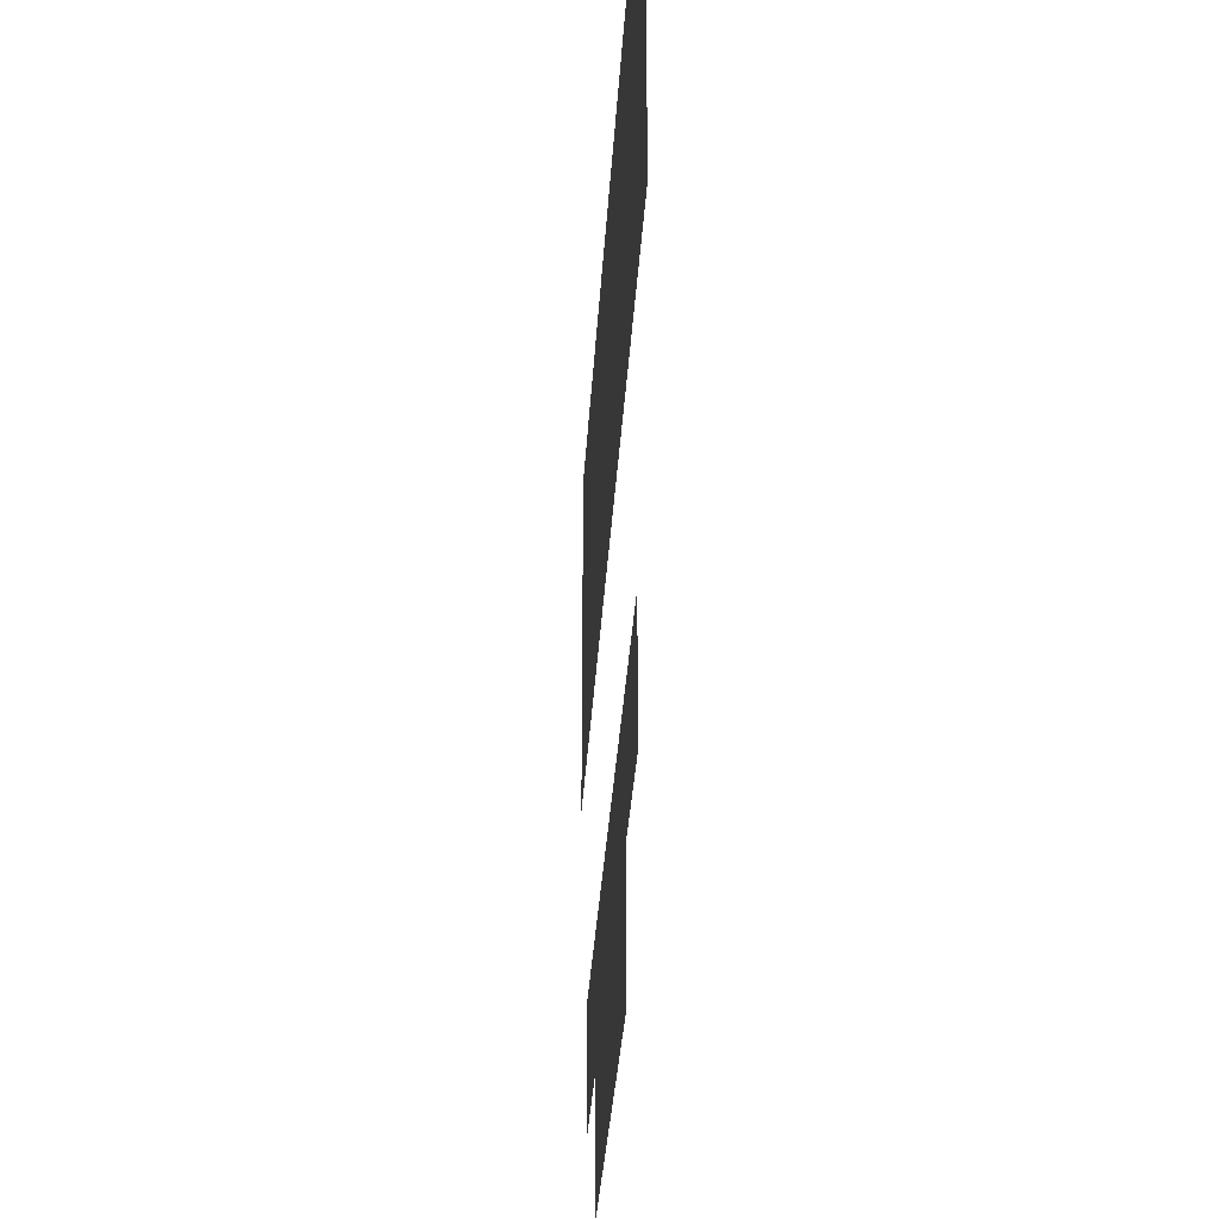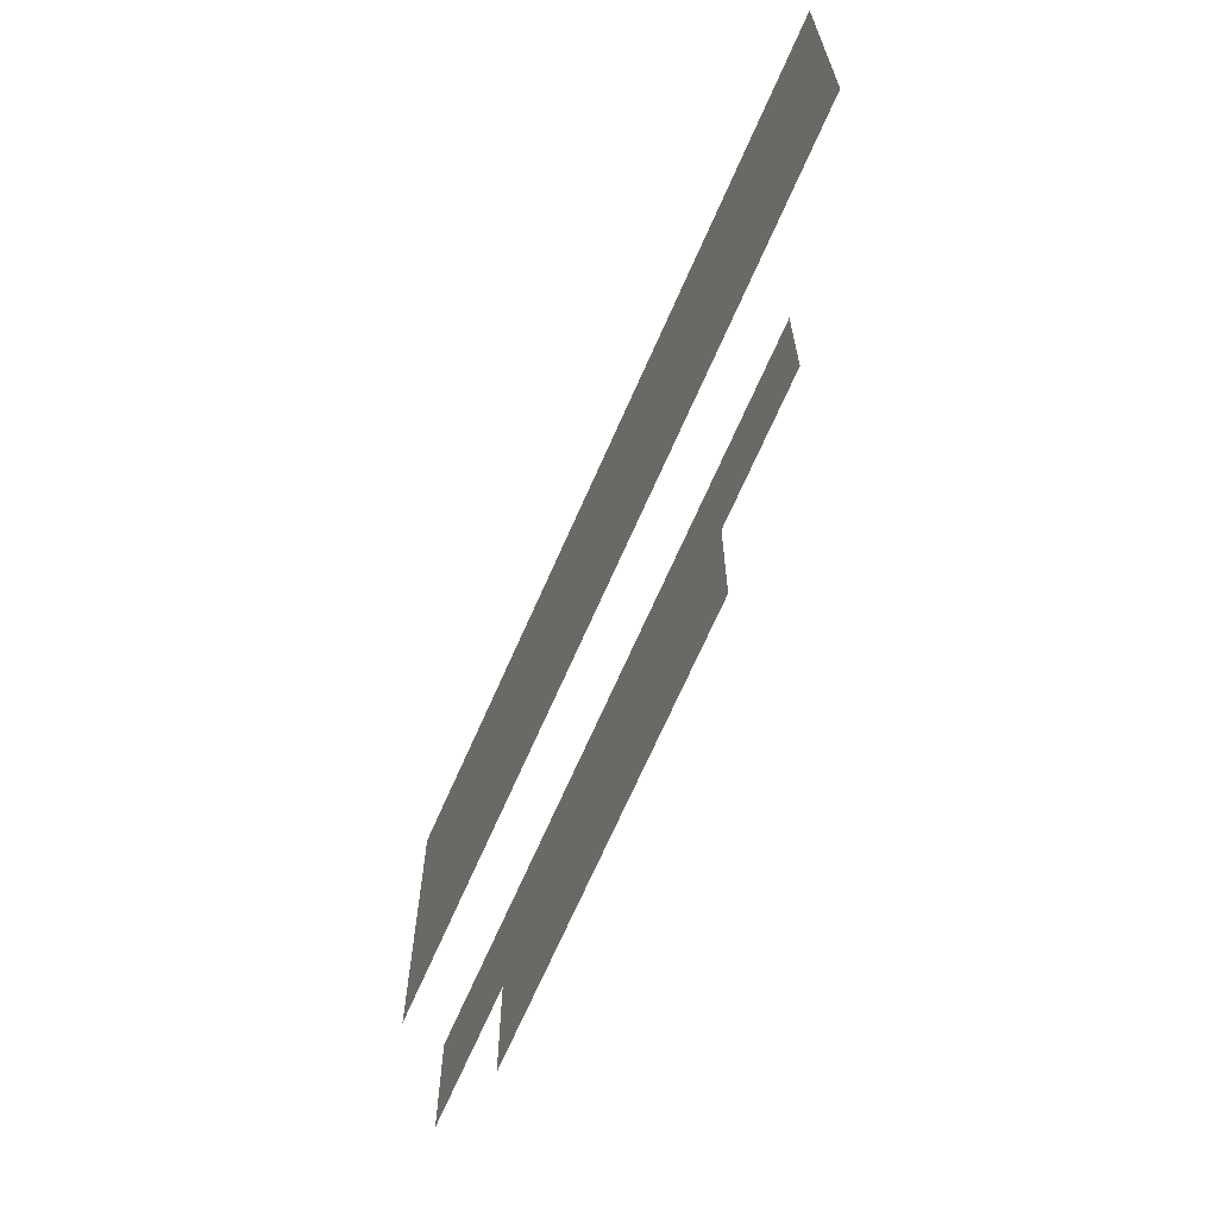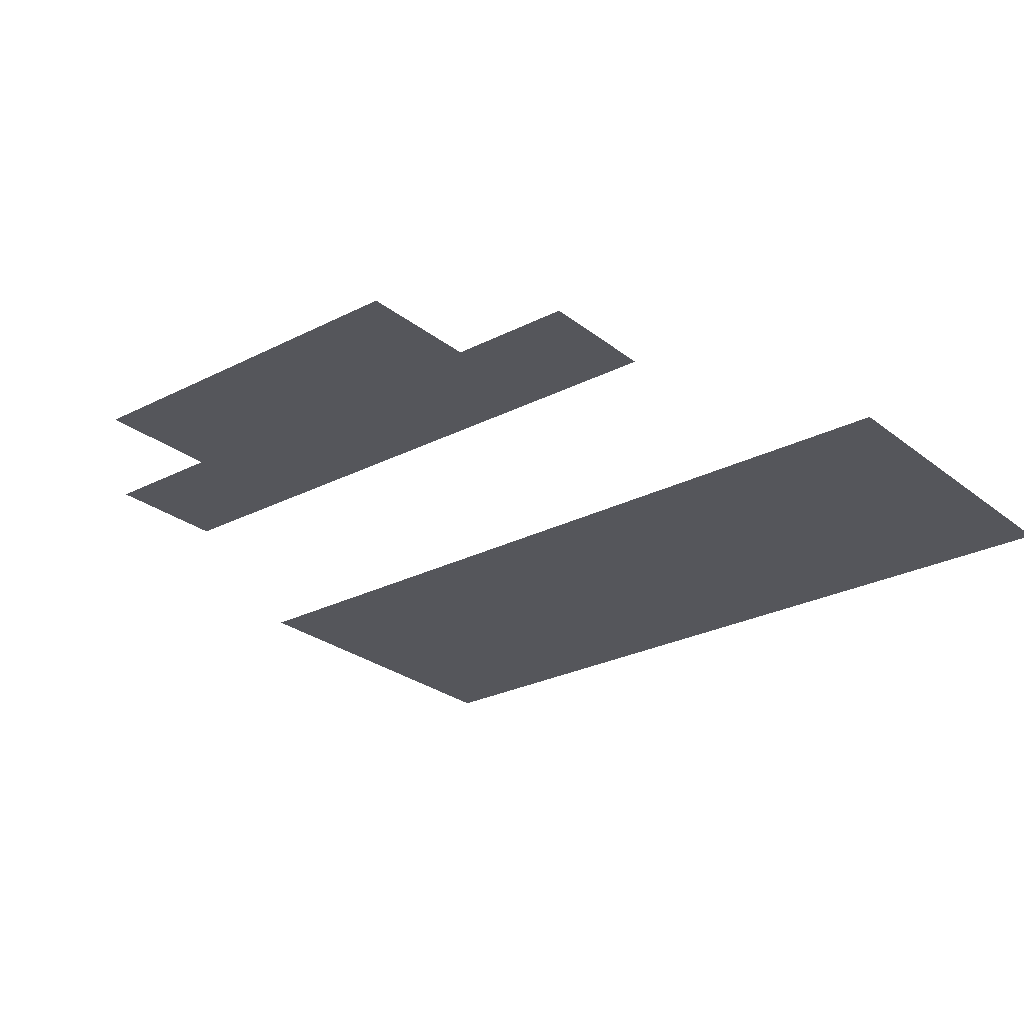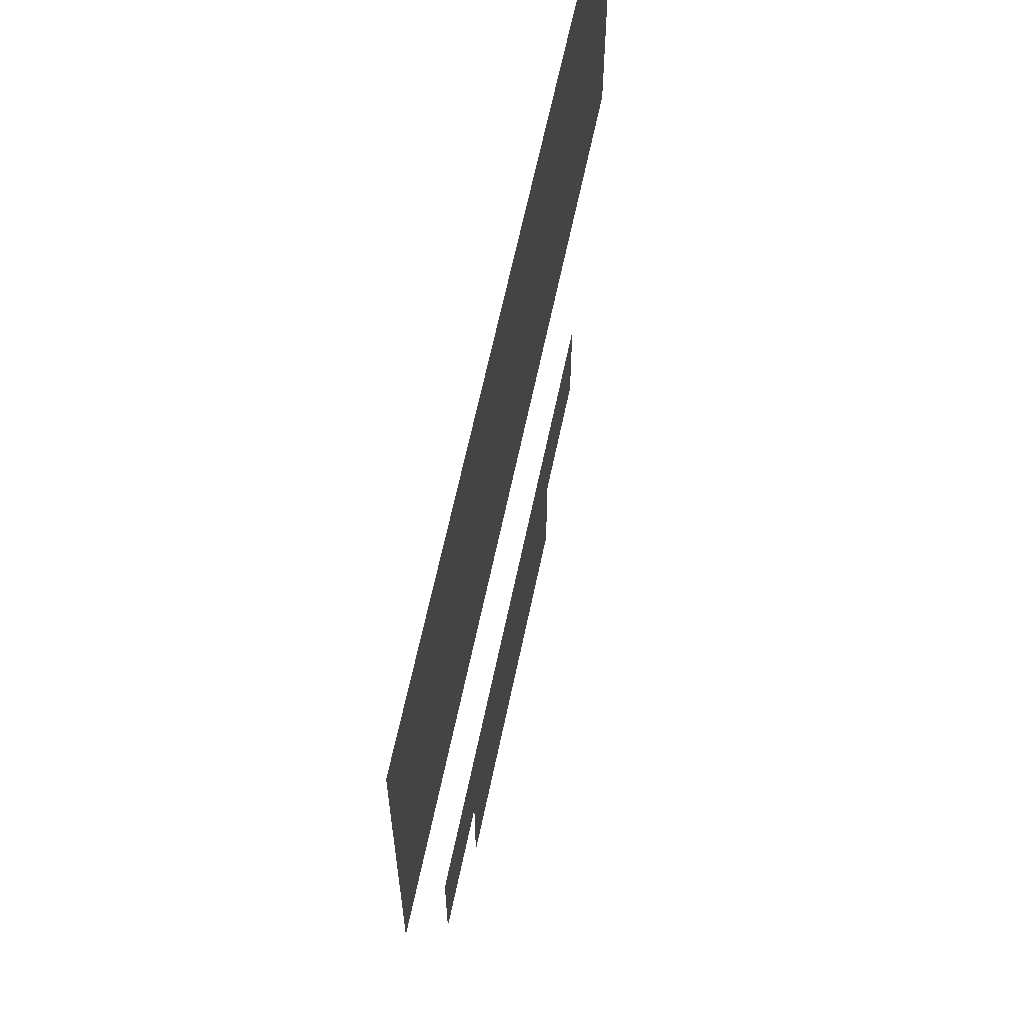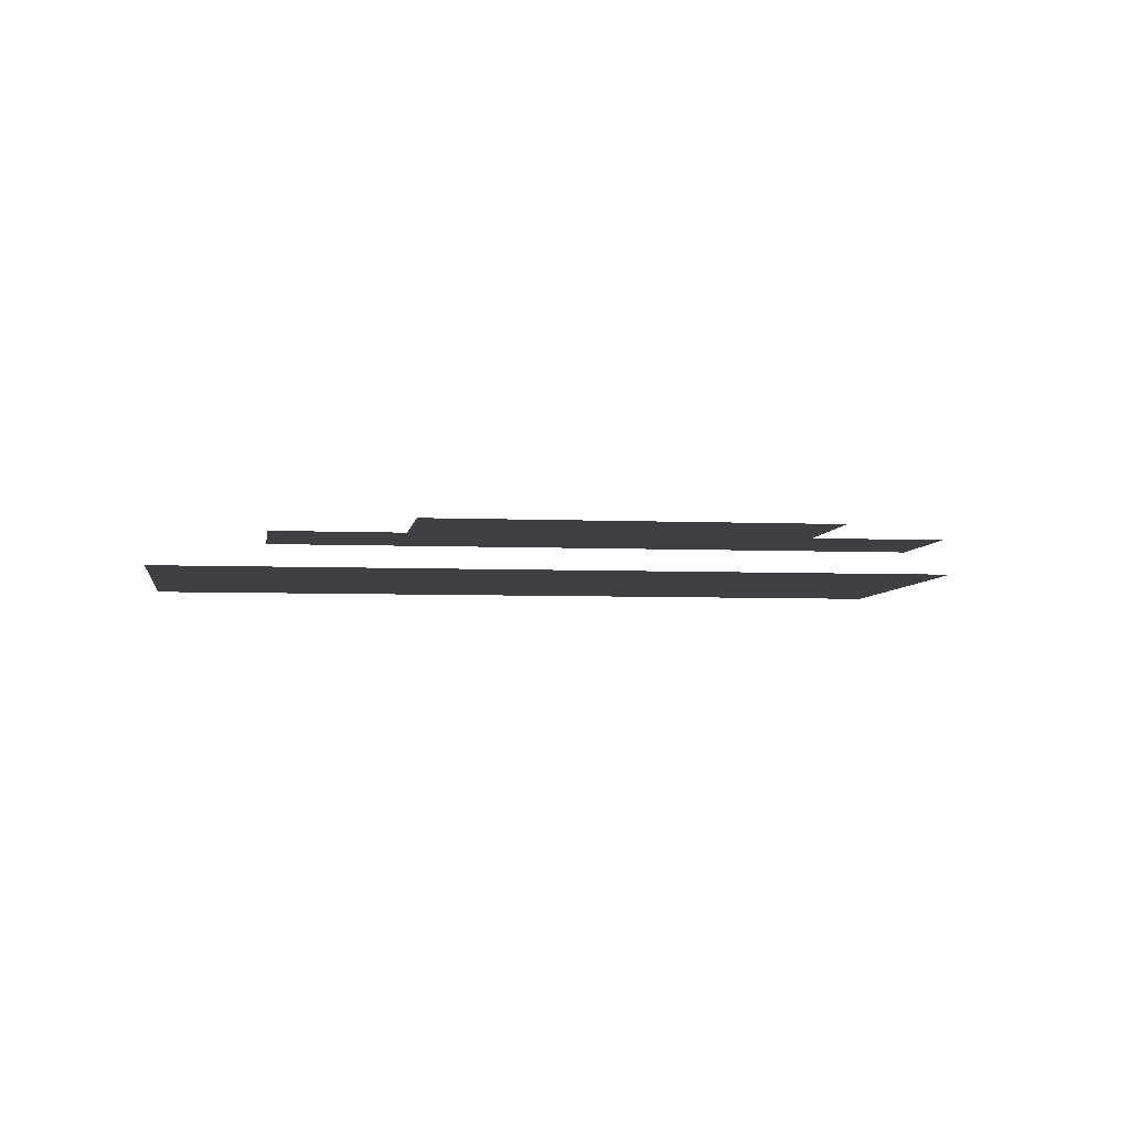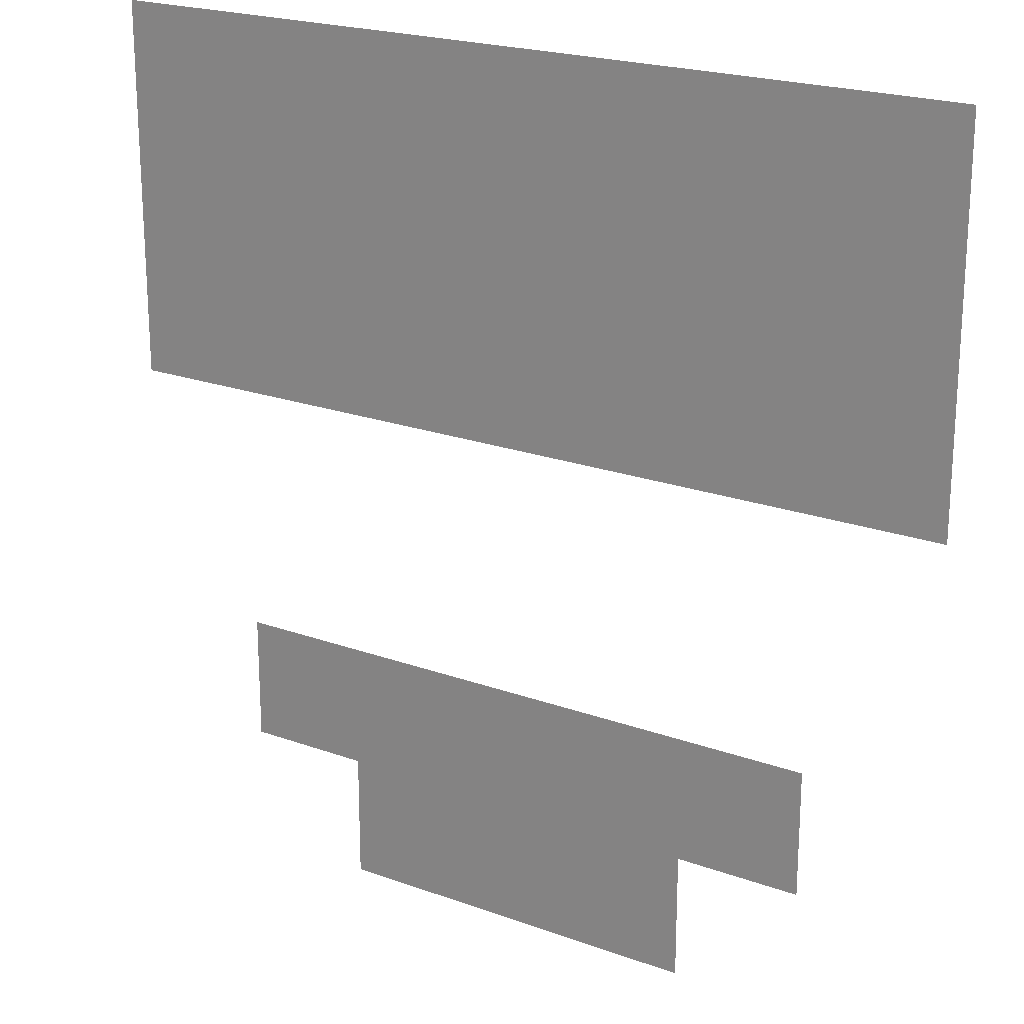
<metadata>
{"format":"obj","ext":"obj","renderer":"f3d","projection":"perspective","resolution":1024,"background":"white","views":[{"elev":-33.2,"azim":86.6,"up":"+Y"},{"elev":-69.8,"azim":-113.8,"up":"+Y"},{"elev":-26.3,"azim":39.1,"up":"+Z"},{"elev":63.7,"azim":-78.2,"up":"+Y"},{"elev":-5.0,"azim":-7.9,"up":"+Z"},{"elev":21.2,"azim":-147.0,"up":"+Y"}]}
</metadata>
<code>
v -4 -3 0
v -5 -3 0
v -5 -2 0
v -4 -2 0
v -5 -3 0
v -6 -3 0
v -6 -2 0
v -5 -2 0
v -6 -3 0
v -7 -3 0
v -7 -2 0
v -6 -2 0
v -7 -3 0
v -8 -3 0
v -8 -2 0
v -7 -2 0
v -8 -3 0
v -9 -3 0
v -9 -2 0
v -8 -2 0
v -9 -3 0
v -10 -3 0
v -10 -2 0
v -9 -2 0
v -10 -3 0
v -11 -3 0
v -11 -2 0
v -10 -2 0
v -4 -4 0
v -5 -4 0
v -5 -3 0
v -4 -3 0
v -5 -4 0
v -6 -4 0
v -6 -3 0
v -5 -3 0
v -6 -4 0
v -7 -4 0
v -7 -3 0
v -6 -3 0
v -7 -4 0
v -8 -4 0
v -8 -3 0
v -7 -3 0
v -8 -4 0
v -9 -4 0
v -9 -3 0
v -8 -3 0
v -9 -4 0
v -10 -4 0
v -10 -3 0
v -9 -3 0
v -10 -4 0
v -11 -4 0
v -11 -3 0
v -10 -3 0
v -4 -5 0
v -5 -5 0
v -5 -4 0
v -4 -4 0
v -5 -5 0
v -6 -5 0
v -6 -4 0
v -5 -4 0
v -6 -5 0
v -7 -5 0
v -7 -4 0
v -6 -4 0
v -7 -5 0
v -8 -5 0
v -8 -4 0
v -7 -4 0
v -8 -5 0
v -9 -5 0
v -9 -4 0
v -8 -4 0
v -9 -5 0
v -10 -5 0
v -10 -4 0
v -9 -4 0
v -10 -5 0
v -11 -5 0
v -11 -4 0
v -10 -4 0
v -5 -8 0
v -6 -8 0
v -6 -7 0
v -5 -7 0
v -6 -8 0
v -7 -8 0
v -7 -7 0
v -6 -7 0
v -7 -8 0
v -8 -8 0
v -8 -7 0
v -7 -7 0
v -8 -8 0
v -9 -8 0
v -9 -7 0
v -8 -7 0
v -9 -8 0
v -10 -8 0
v -10 -7 0
v -9 -7 0
v -6 -9 0
v -7 -9 0
v -7 -8 0
v -6 -8 0
v -7 -9 0
v -8 -9 0
v -8 -8 0
v -7 -8 0
v -8 -9 0
v -9 -9 0
v -9 -8 0
v -8 -8 0
g Interior1xd_mesh_0003
f 1 2 3 4
f 5 6 7 8
f 9 10 11 12
f 13 14 15 16
f 17 18 19 20
f 21 22 23 24
f 25 26 27 28
f 29 30 31 32
f 33 34 35 36
f 37 38 39 40
f 41 42 43 44
f 45 46 47 48
f 49 50 51 52
f 53 54 55 56
f 57 58 59 60
f 61 62 63 64
f 65 66 67 68
f 69 70 71 72
f 73 74 75 76
f 77 78 79 80
f 81 82 83 84
f 85 86 87 88
f 89 90 91 92
f 93 94 95 96
f 97 98 99 100
f 101 102 103 104
f 105 106 107 108
f 109 110 111 112
f 113 114 115 116

</code>
